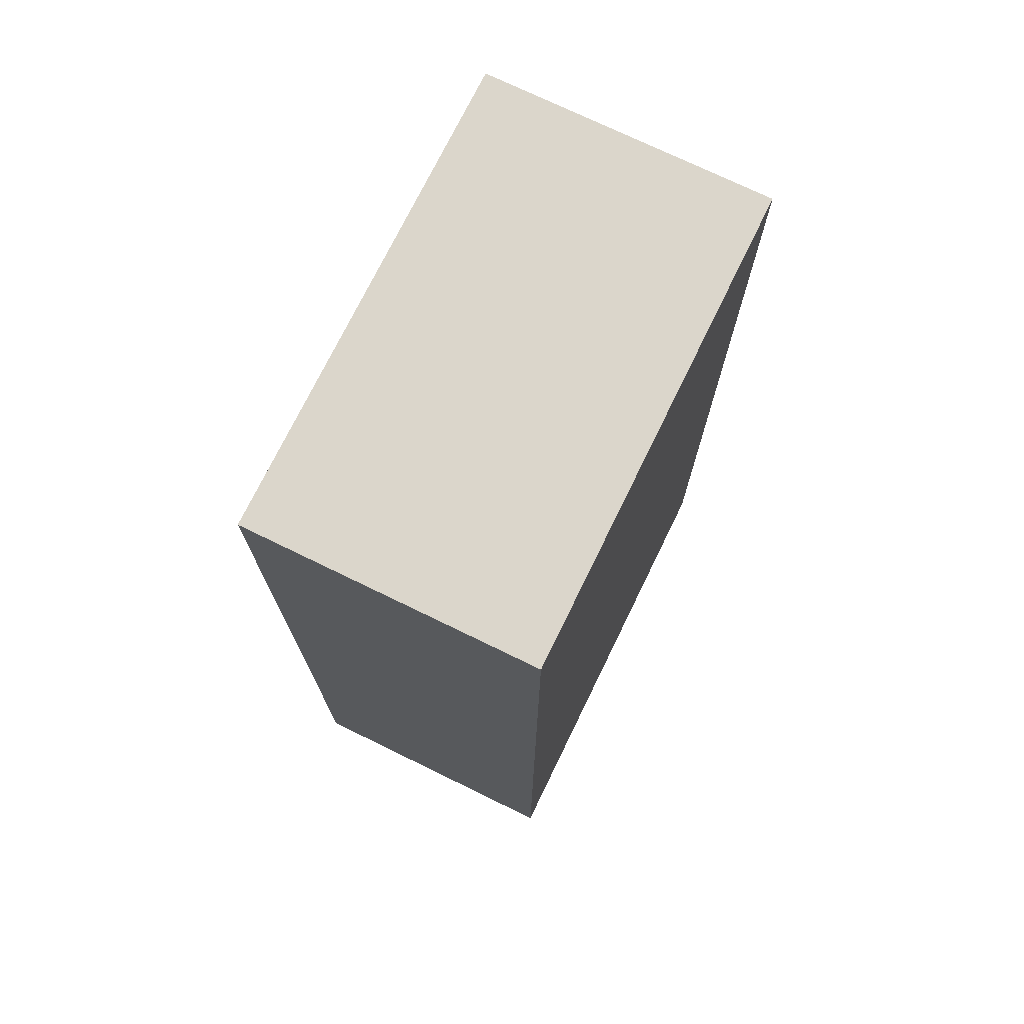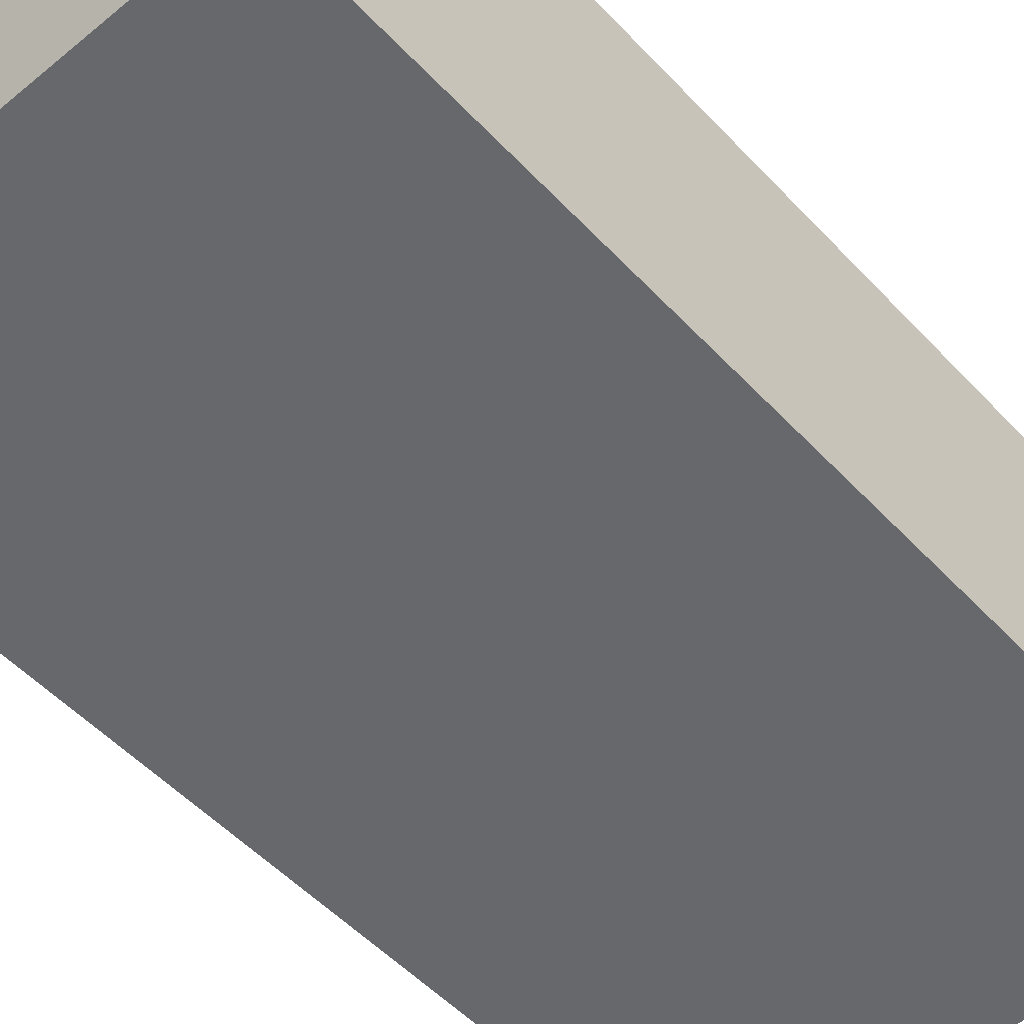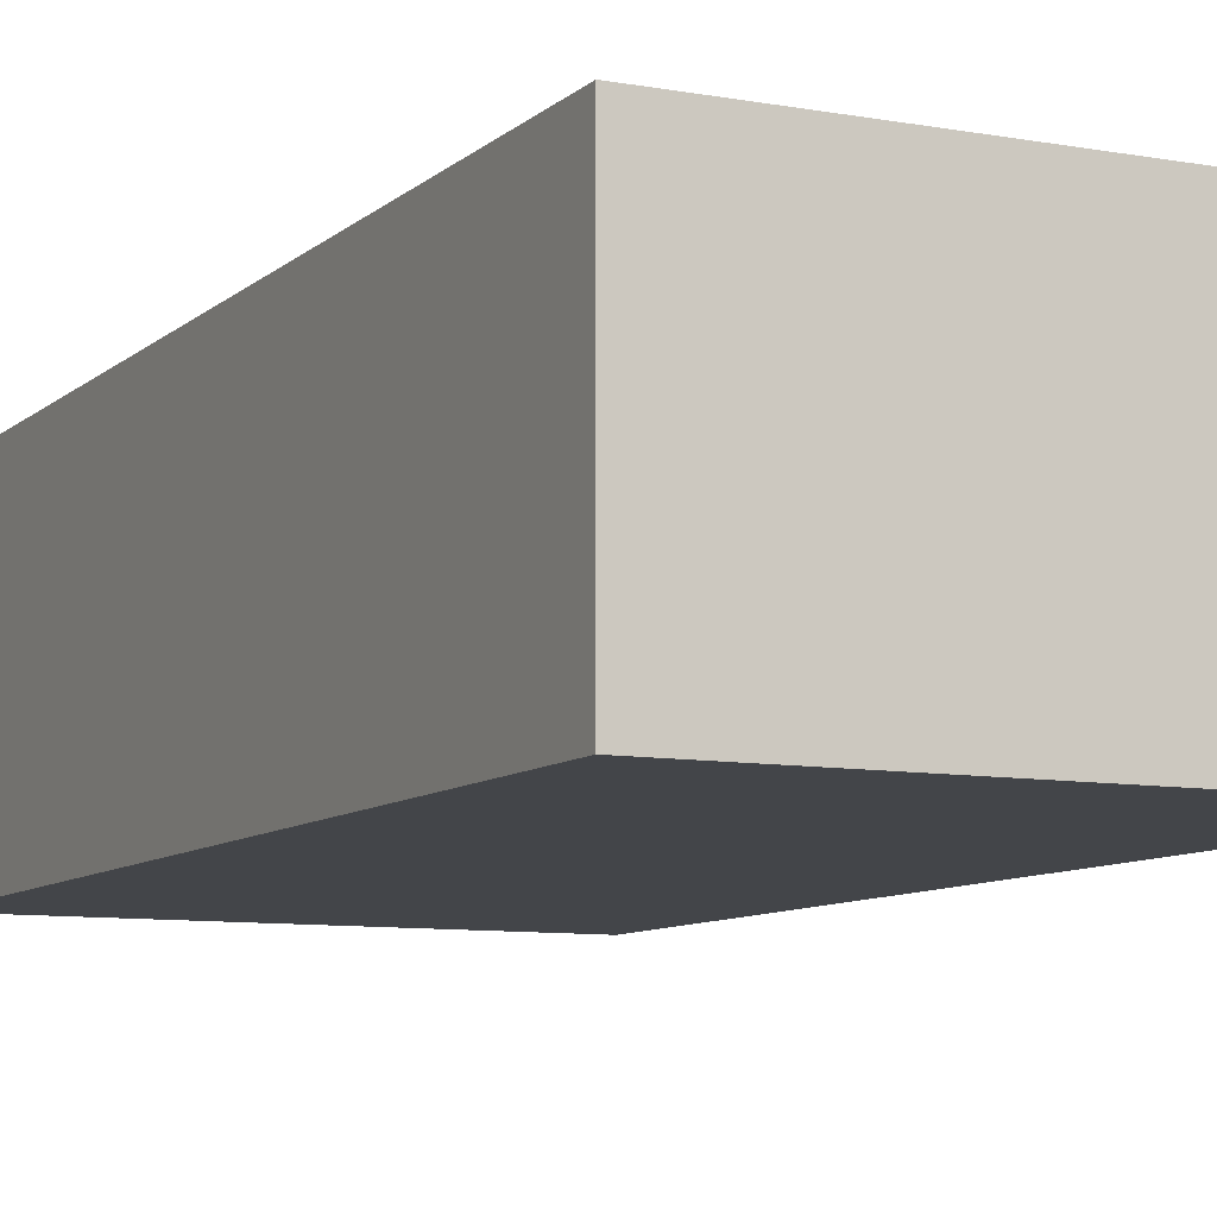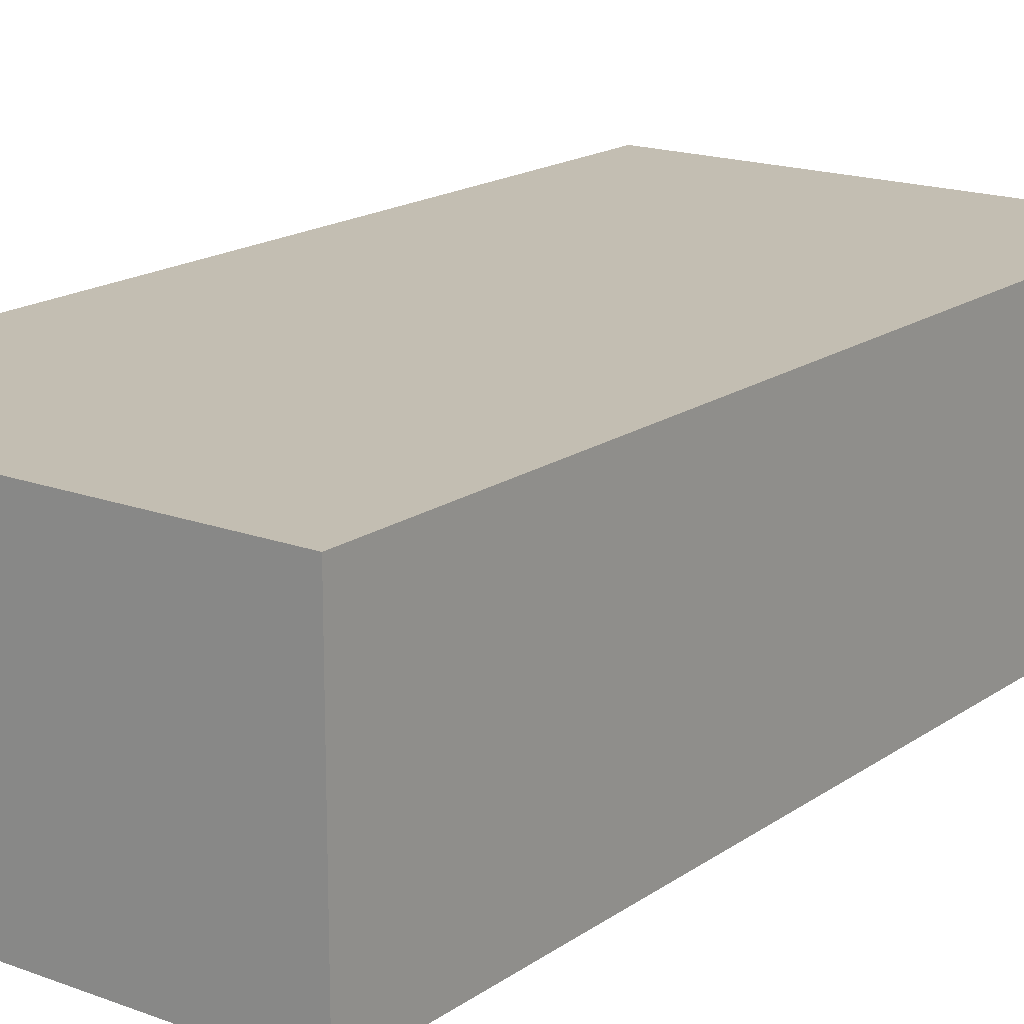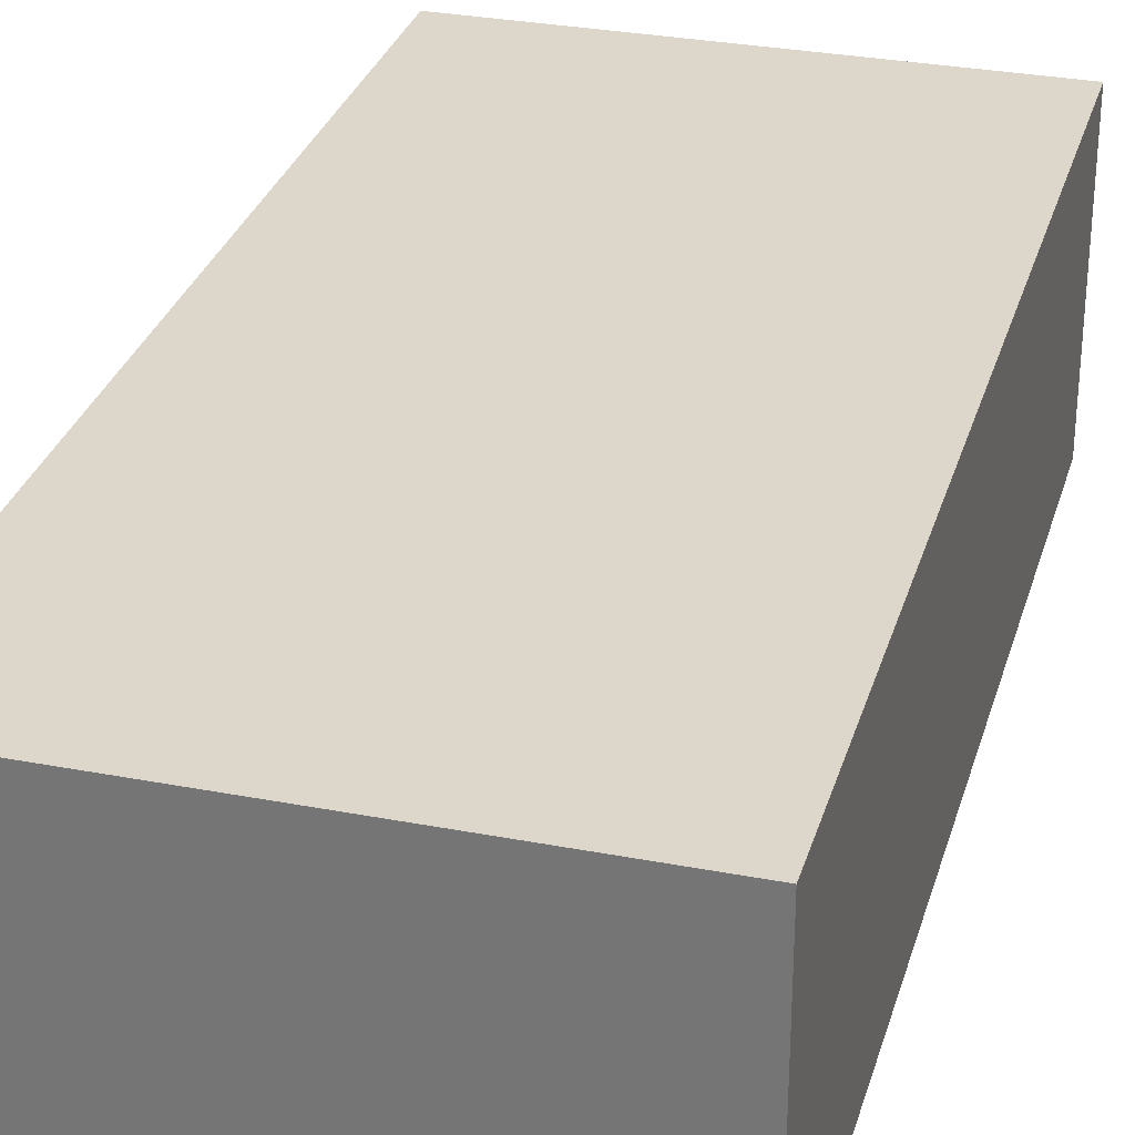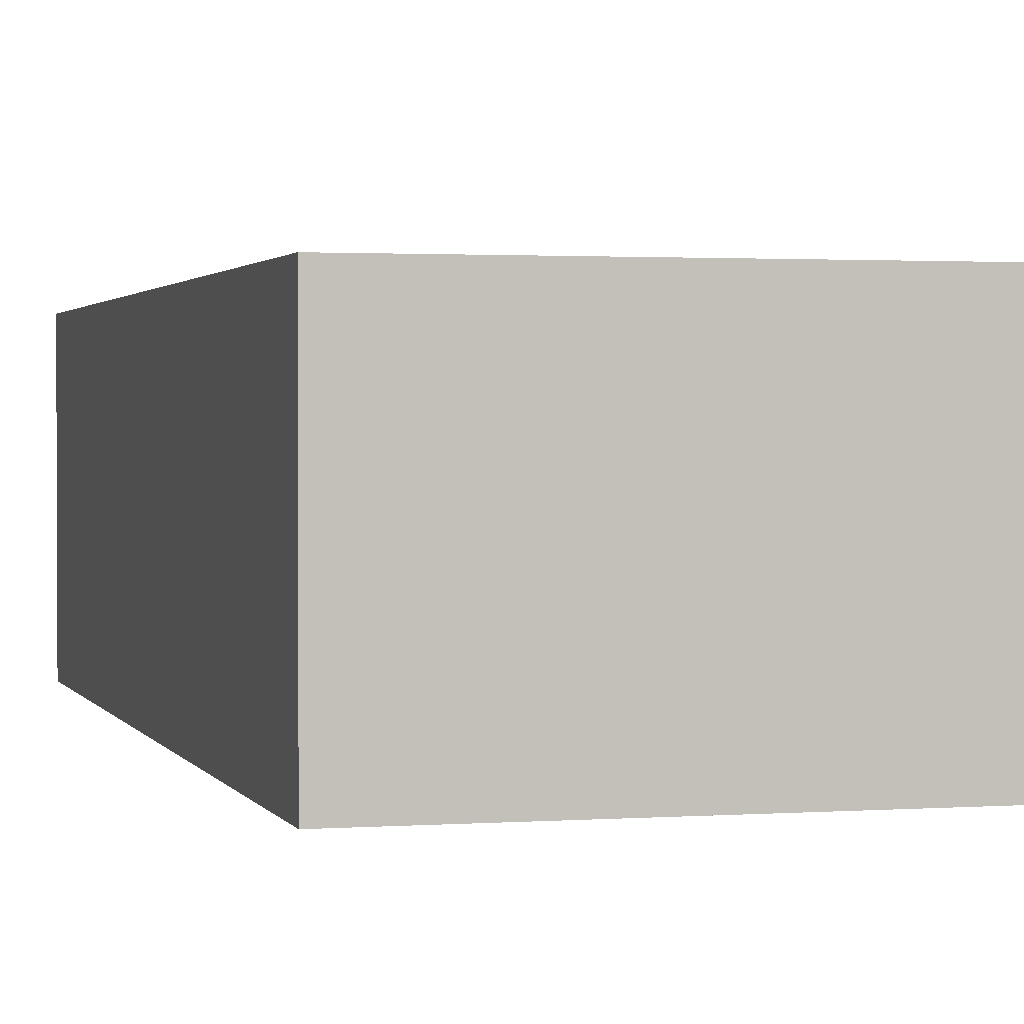
<metadata>
{"format":"obj","ext":"obj","renderer":"f3d","projection":"perspective","resolution":1024,"background":"white","views":[{"elev":73.6,"azim":116.0,"up":"+Y"},{"elev":-52.5,"azim":41.6,"up":"+Z"},{"elev":-8.8,"azim":154.0,"up":"+Z"},{"elev":17.3,"azim":36.6,"up":"+Z"},{"elev":30.4,"azim":15.5,"up":"+Z"},{"elev":1.6,"azim":164.9,"up":"+Z"}]}
</metadata>
<code>
v -0.3918 0.2655 1.02
v -0.3918 0.3655 1.02
v -0.3918 0.3655 0.9899
v -0.3918 0.2655 0.9899
v -0.3418 0.3655 0.9899
v -0.3418 0.3655 1.02
v -0.3418 0.2655 1.02
v -0.3418 0.2655 0.9899
v -0.3918 0.3655 0.9899
v -0.3418 0.3655 0.9899
v -0.3418 0.2655 0.9899
v -0.3918 0.2655 0.9899
v -0.3418 0.2655 1.02
v -0.3418 0.3655 1.02
v -0.3918 0.3655 1.02
v -0.3918 0.2655 1.02
v -0.3418 0.2655 0.9899
v -0.3418 0.2655 1.02
v -0.3918 0.2655 1.02
v -0.3918 0.2655 0.9899
v -0.3918 0.3655 1.02
v -0.3418 0.3655 1.02
v -0.3418 0.3655 0.9899
v -0.3918 0.3655 0.9899
f 1 2 3
f 1 3 4
f 5 6 7
f 5 7 8
f 9 10 11
f 9 11 12
f 13 14 15
f 13 15 16
f 17 18 19
f 17 19 20
f 21 22 23
f 21 23 24

</code>
